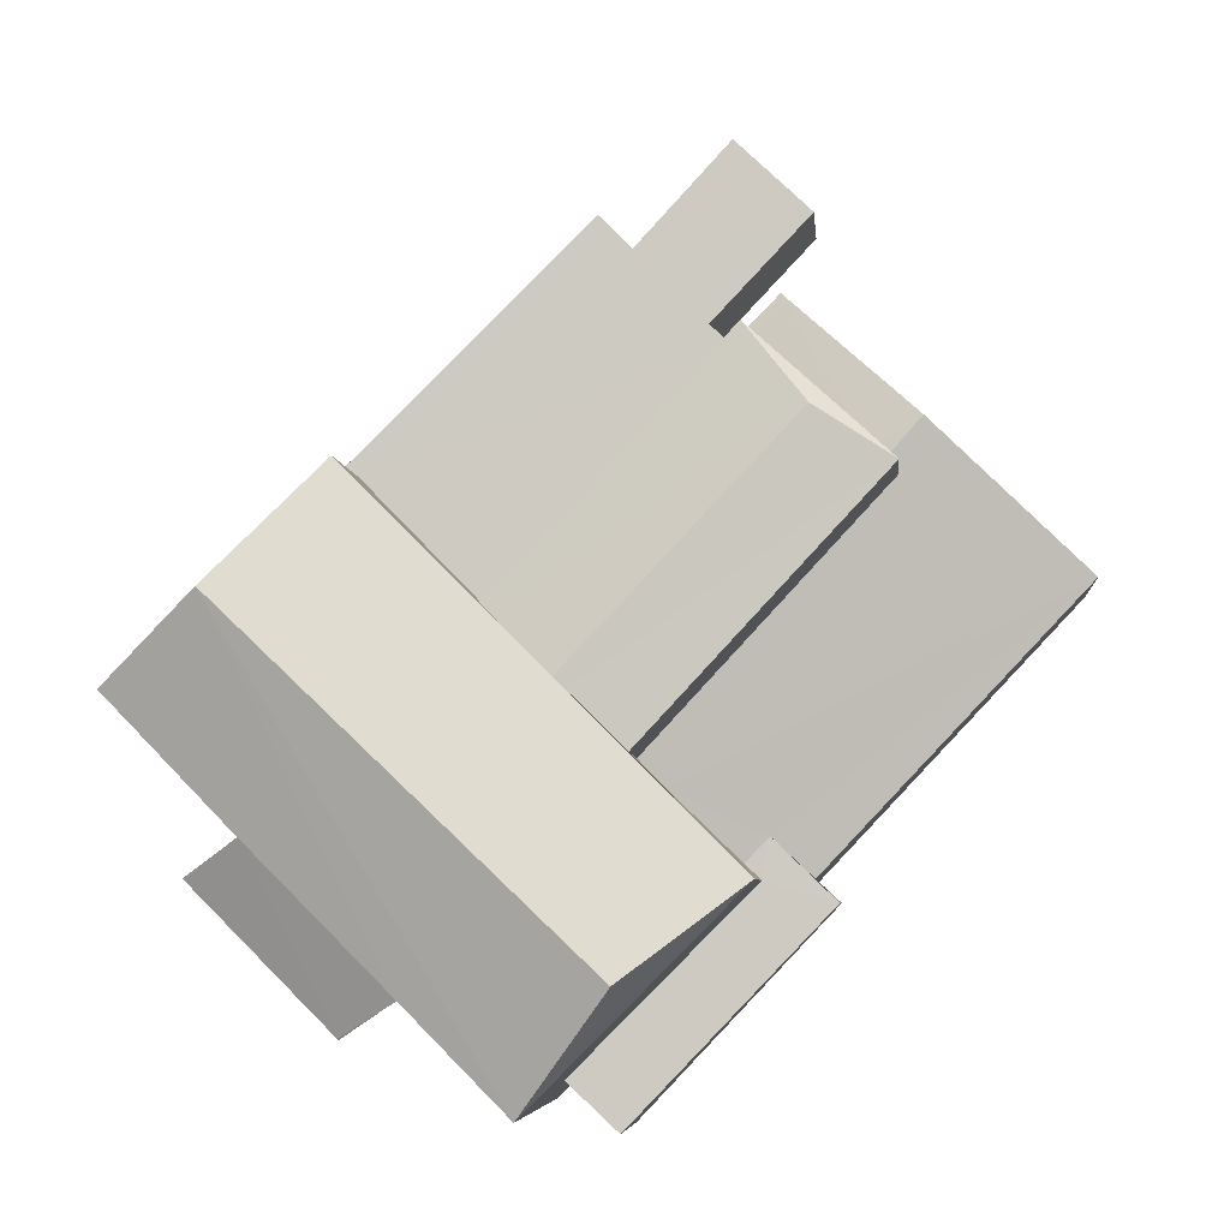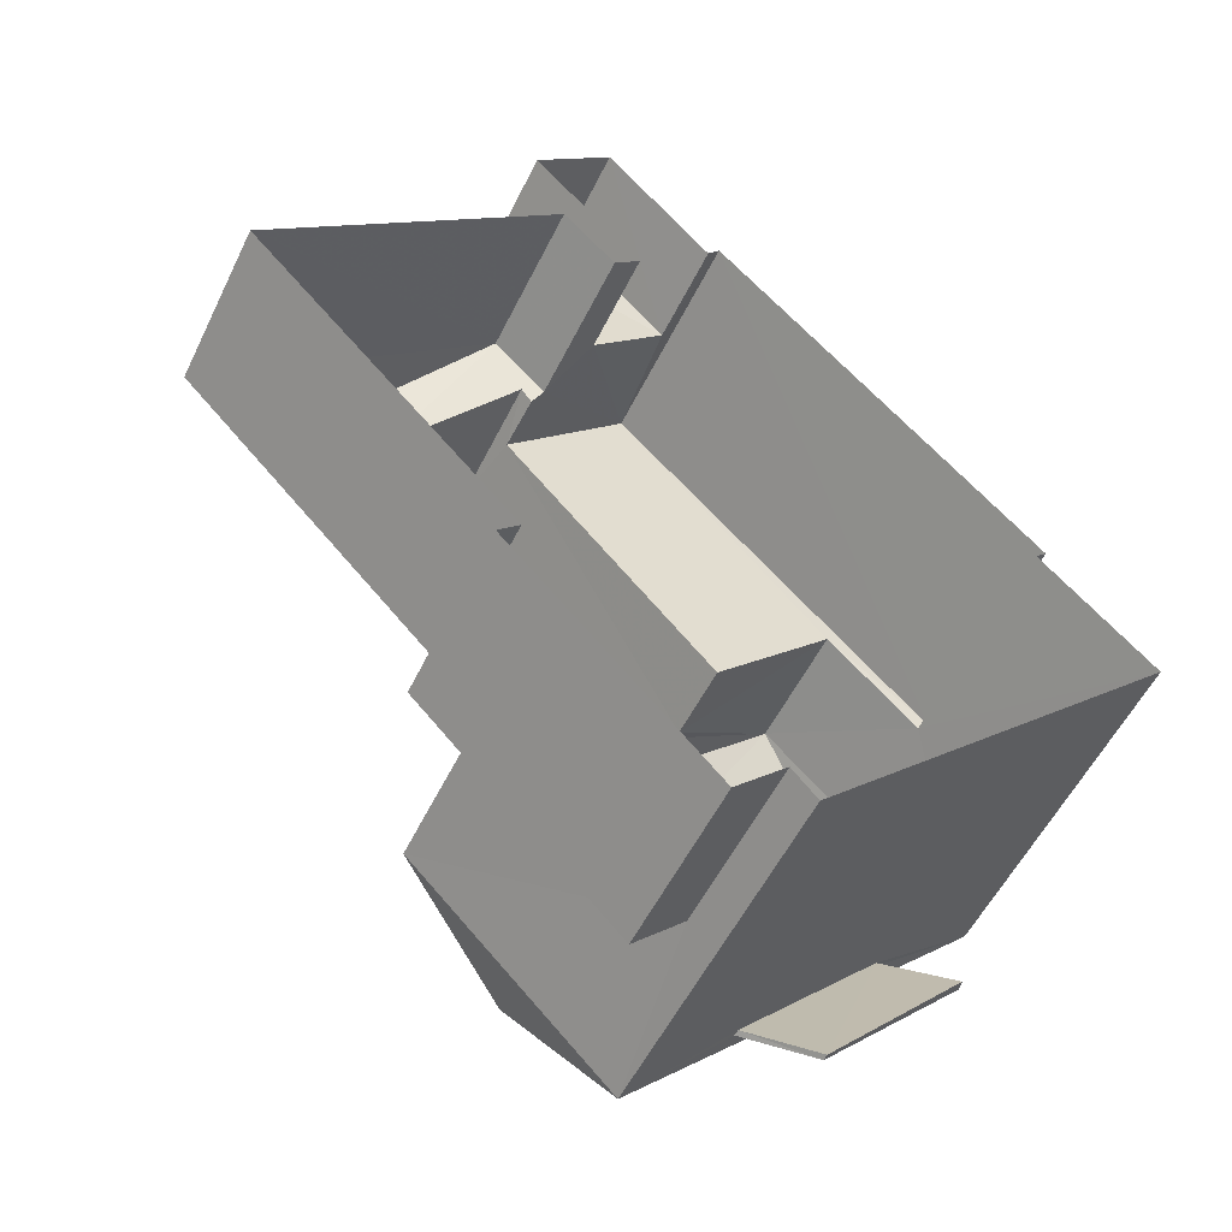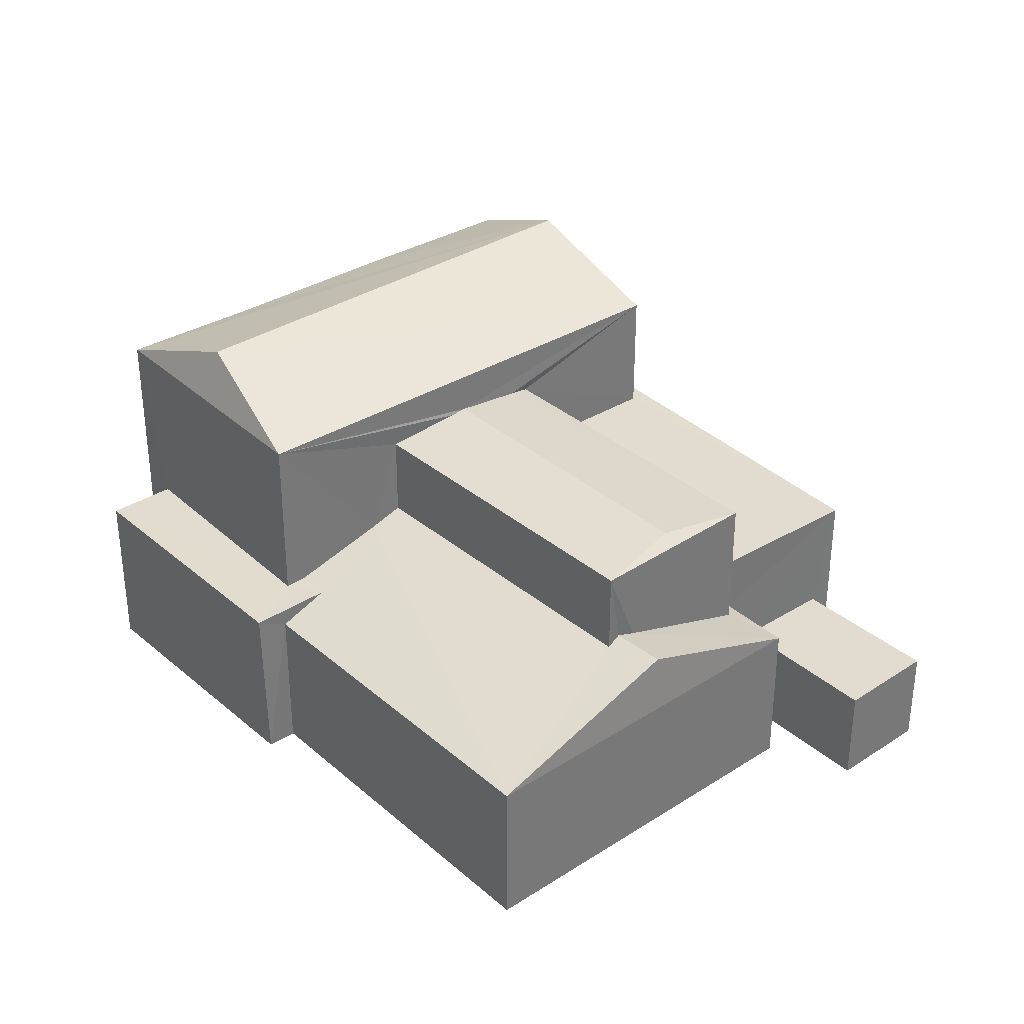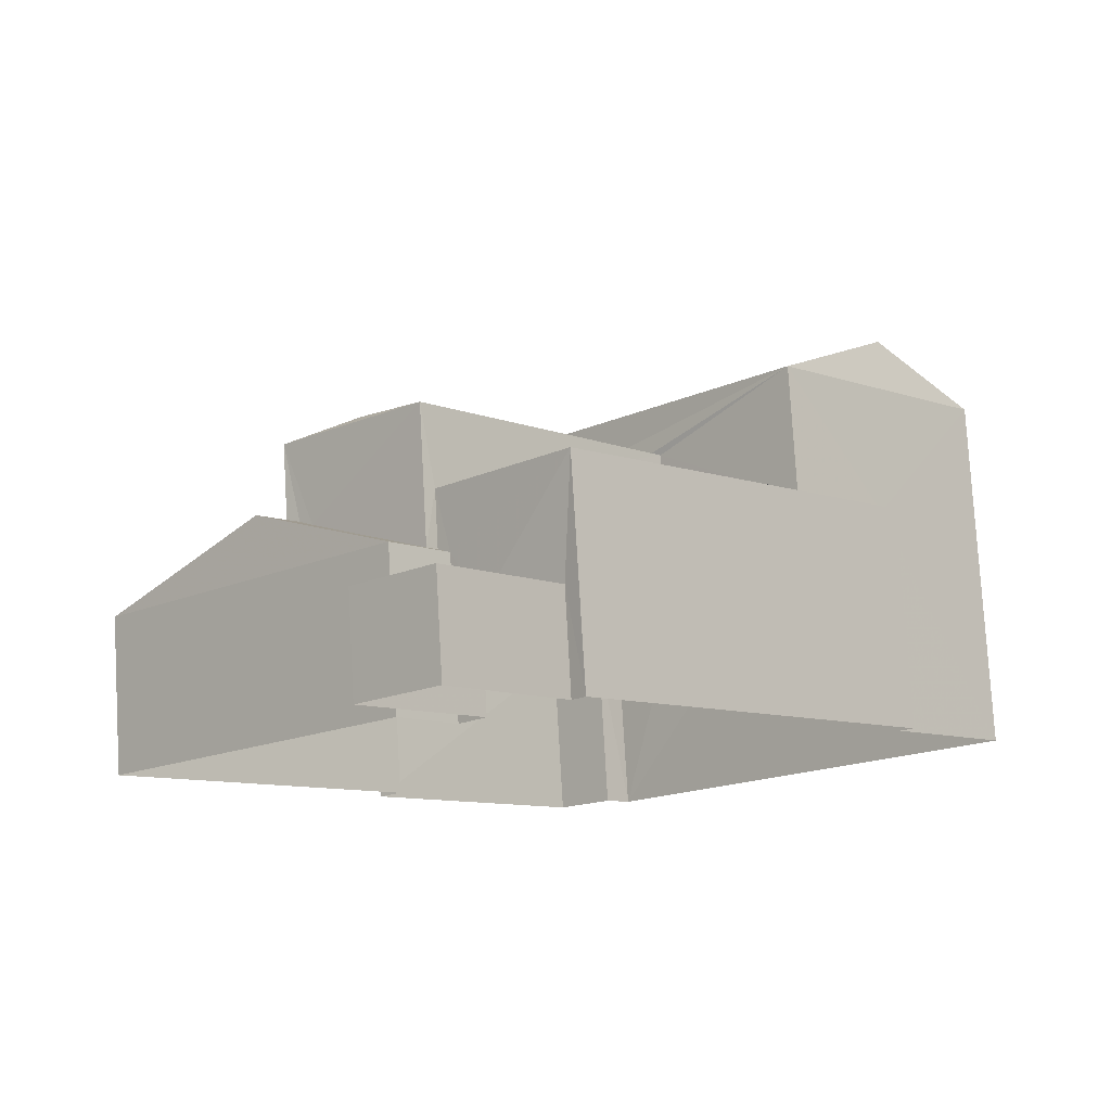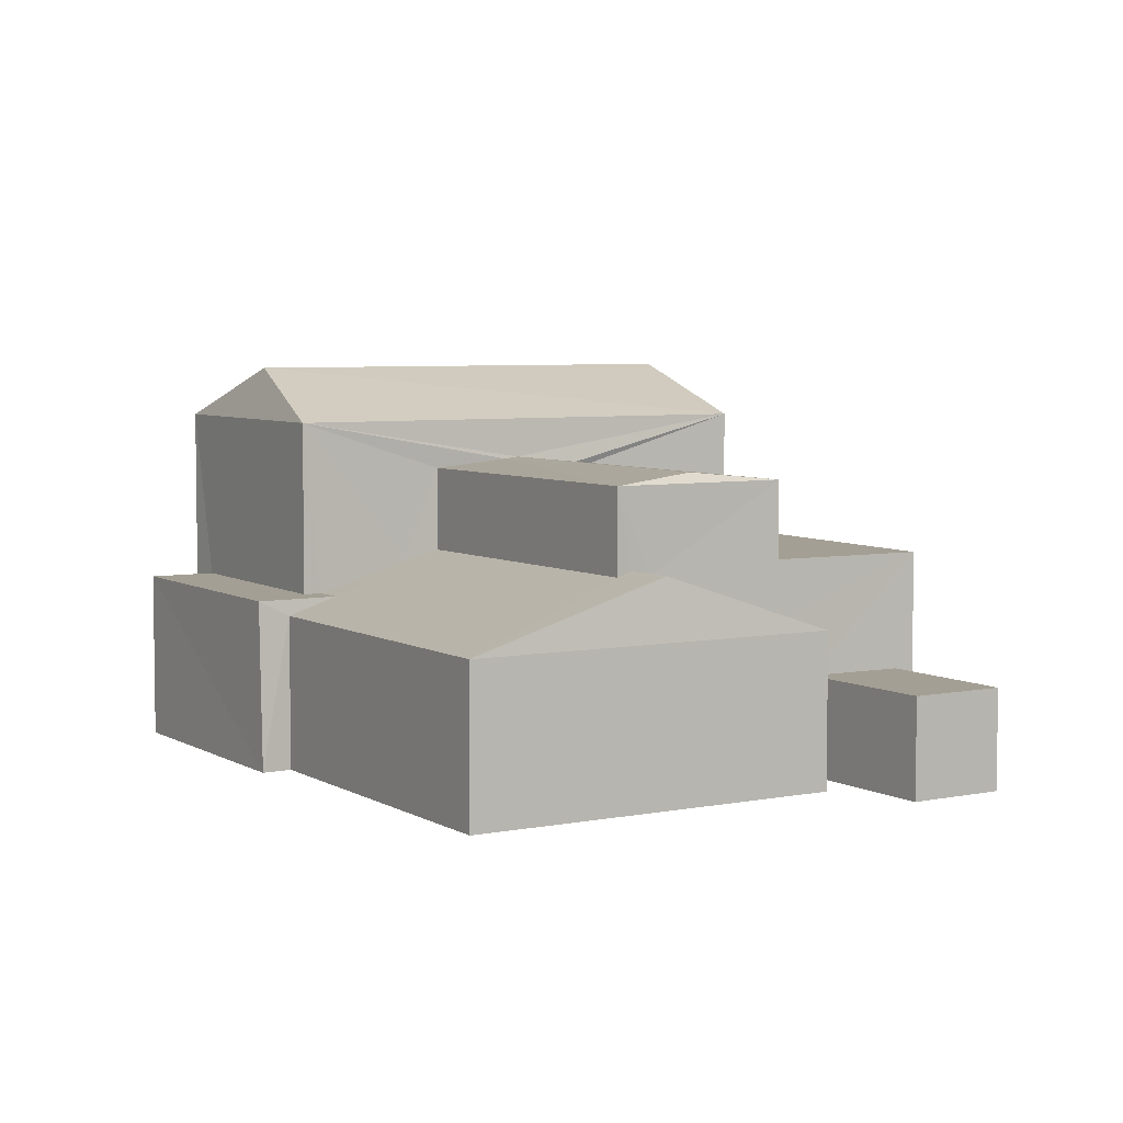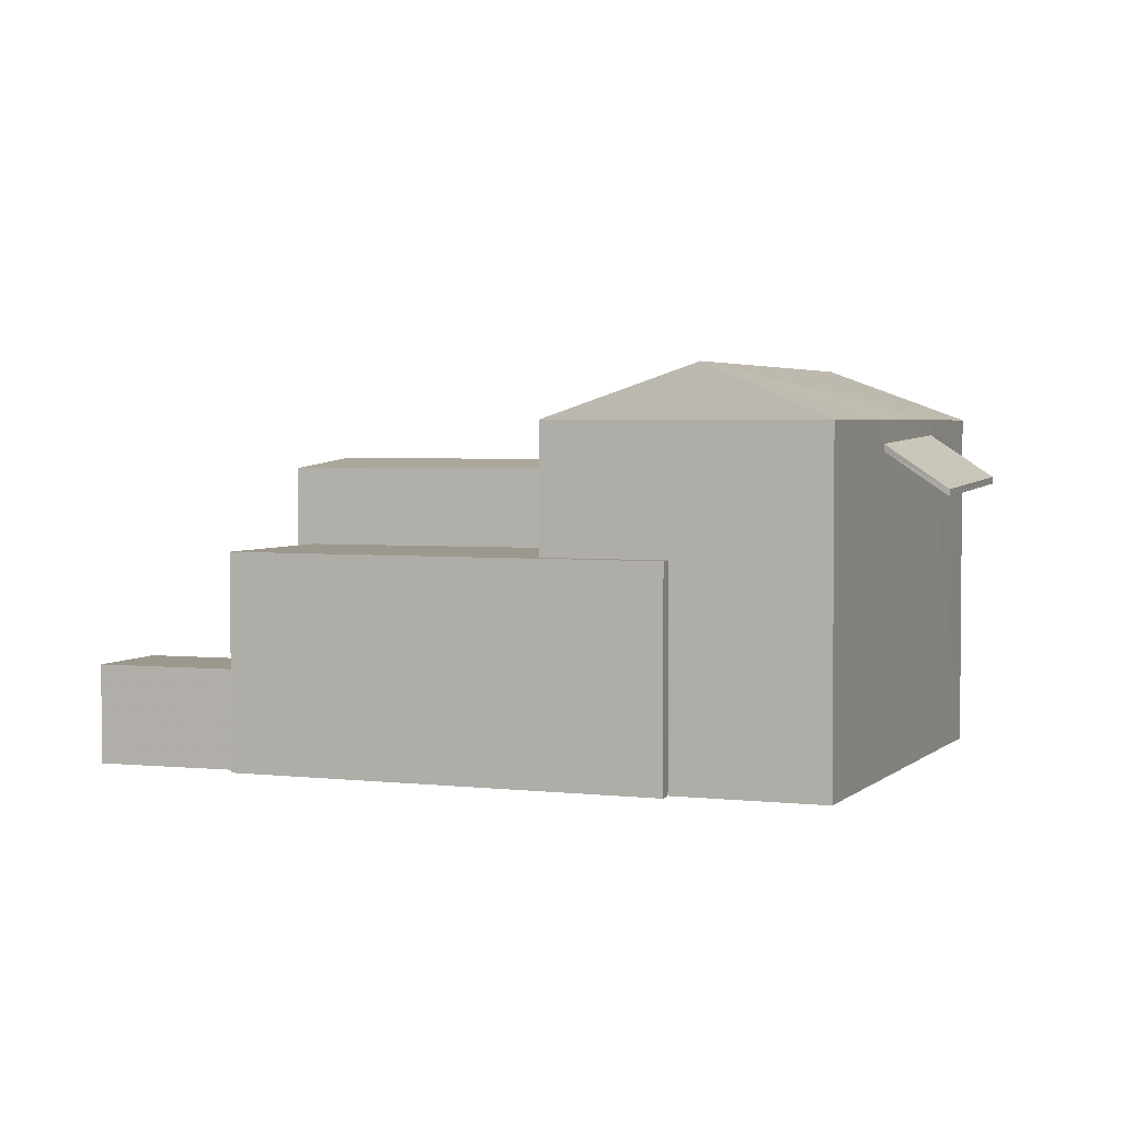
<metadata>
{"format":"obj","ext":"obj","renderer":"f3d","projection":"perspective","resolution":1024,"background":"white","views":[{"elev":-6.0,"azim":5.0,"up":"+Y"},{"elev":-54.3,"azim":154.4,"up":"+Y"},{"elev":34.4,"azim":95.7,"up":"+Z"},{"elev":78.0,"azim":176.8,"up":"+Y"},{"elev":5.5,"azim":105.4,"up":"+Z"},{"elev":3.2,"azim":-113.5,"up":"+Z"}]}
</metadata>
<code>
v 1.198e+05 7.863e+05 22.44
v 1.198e+05 7.863e+05 22.44
v 1.197e+05 7.863e+05 22.44
v 1.198e+05 7.863e+05 22.44
v 1.197e+05 7.863e+05 22.44
v 1.197e+05 7.863e+05 22.44
v 1.197e+05 7.863e+05 22.44
v 1.197e+05 7.863e+05 22.45
v 1.198e+05 7.863e+05 22.44
v 1.197e+05 7.863e+05 22.44
v 1.198e+05 7.863e+05 22.44
v 1.197e+05 7.863e+05 22.44
v 1.197e+05 7.863e+05 22.44
v 1.197e+05 7.863e+05 22.45
v 1.197e+05 7.863e+05 22.44
v 1.197e+05 7.863e+05 22.45
v 1.197e+05 7.863e+05 29.39
v 1.197e+05 7.863e+05 29.55
v 1.197e+05 7.863e+05 28.62
v 1.197e+05 7.863e+05 28.46
v 1.197e+05 7.863e+05 28.77
v 1.197e+05 7.863e+05 29.54
v 1.197e+05 7.863e+05 28.61
v 1.197e+05 7.863e+05 29.7
v 1.197e+05 7.863e+05 30.04
v 1.197e+05 7.863e+05 31.21
v 1.197e+05 7.863e+05 30.04
v 1.197e+05 7.863e+05 30.05
v 1.197e+05 7.863e+05 30.04
v 1.197e+05 7.863e+05 31.2
v 1.197e+05 7.863e+05 30.04
v 1.198e+05 7.863e+05 30.04
v 1.198e+05 7.863e+05 26.21
v 1.197e+05 7.863e+05 26.21
v 1.198e+05 7.863e+05 26.21
v 1.198e+05 7.863e+05 26.21
v 1.197e+05 7.863e+05 26.21
v 1.197e+05 7.863e+05 26.21
v 1.197e+05 7.863e+05 26.84
v 1.198e+05 7.863e+05 25.85
v 1.198e+05 7.863e+05 25.85
v 1.198e+05 7.863e+05 27.19
v 1.198e+05 7.863e+05 27.19
v 1.198e+05 7.863e+05 27.08
v 1.197e+05 7.863e+05 27.07
v 1.197e+05 7.863e+05 25.97
v 1.197e+05 7.863e+05 25.96
v 1.197e+05 7.863e+05 25.86
v 1.198e+05 7.863e+05 25.86
v 1.198e+05 7.863e+05 27.07
v 1.198e+05 7.863e+05 24.64
v 1.197e+05 7.863e+05 24.64
v 1.197e+05 7.863e+05 24.64
v 1.197e+05 7.863e+05 24.64
v 1.197e+05 7.863e+05 27.21
v 1.197e+05 7.863e+05 27.21
v 1.197e+05 7.863e+05 27.21
v 1.197e+05 7.863e+05 27.22
v 1.197e+05 7.863e+05 27.22
v 1.197e+05 7.863e+05 27.21
v 1.197e+05 7.863e+05 28.99
v 1.198e+05 7.863e+05 29.15
v 1.197e+05 7.863e+05 28.95
v 1.197e+05 7.863e+05 28.95
v 1.197e+05 7.863e+05 29.15
v 1.197e+05 7.863e+05 29.11
v 1.198e+05 7.863e+05 28.94
v 1.197e+05 7.863e+05 28.94
f 1 2 3
f 4 1 5
f 6 7 8
f 1 3 6
f 9 4 5
f 10 11 12
f 11 13 12
f 14 6 8
f 15 14 16
f 13 5 14
f 15 12 14
f 5 1 14
f 1 6 14
f 12 13 14
f 17 18 19
f 20 17 19
f 21 22 23
f 21 24 22
f 25 26 27
f 26 28 29
f 27 26 29
f 25 30 26
f 26 30 31
f 31 30 32
f 30 25 32
f 26 31 28
f 33 34 35
f 33 35 36
f 35 37 36
f 35 38 37
f 39 33 40
f 40 33 41
f 34 33 39
f 42 43 44
f 40 42 44
f 40 44 39
f 44 45 39
f 46 47 48
f 48 47 49
f 49 50 42
f 49 47 50
f 50 43 42
f 49 42 40
f 51 52 53
f 51 54 52
f 55 56 57
f 58 57 59
f 59 57 60
f 57 56 60
f 61 62 63
f 64 61 63
f 61 65 62
f 66 67 62
f 65 66 62
f 68 67 66
f 62 67 63
f 19 21 23
f 20 19 23
f 17 20 23
f 22 17 23
f 18 21 19
f 18 24 21
f 28 8 17
f 29 28 22
f 7 25 18
f 17 8 7
f 24 25 27
f 25 24 18
f 22 28 17
f 17 7 18
f 31 58 28
f 28 58 8
f 31 57 58
f 8 58 14
f 35 32 38
f 6 38 7
f 7 38 25
f 38 32 25
f 32 35 34
f 57 31 64
f 57 64 55
f 65 31 32
f 34 39 32
f 68 39 45
f 65 32 66
f 66 32 68
f 31 65 61
f 64 31 61
f 32 39 68
f 24 27 29
f 22 24 29
f 1 41 2
f 2 41 36
f 41 33 36
f 37 3 2
f 36 37 2
f 3 37 38
f 6 3 38
f 48 49 9
f 5 48 9
f 49 40 4
f 9 49 4
f 41 4 40
f 41 1 4
f 52 10 12
f 52 54 10
f 54 11 10
f 54 51 11
f 53 11 51
f 53 13 11
f 12 15 52
f 15 60 52
f 5 13 53
f 48 60 56
f 52 60 53
f 48 56 46
f 5 53 48
f 53 60 48
f 14 59 16
f 14 58 59
f 59 60 15
f 16 59 15
f 55 64 56
f 46 56 47
f 47 56 63
f 56 64 63
f 44 43 67
f 67 50 63
f 50 47 63
f 67 43 50
f 68 44 67
f 68 45 44

</code>
